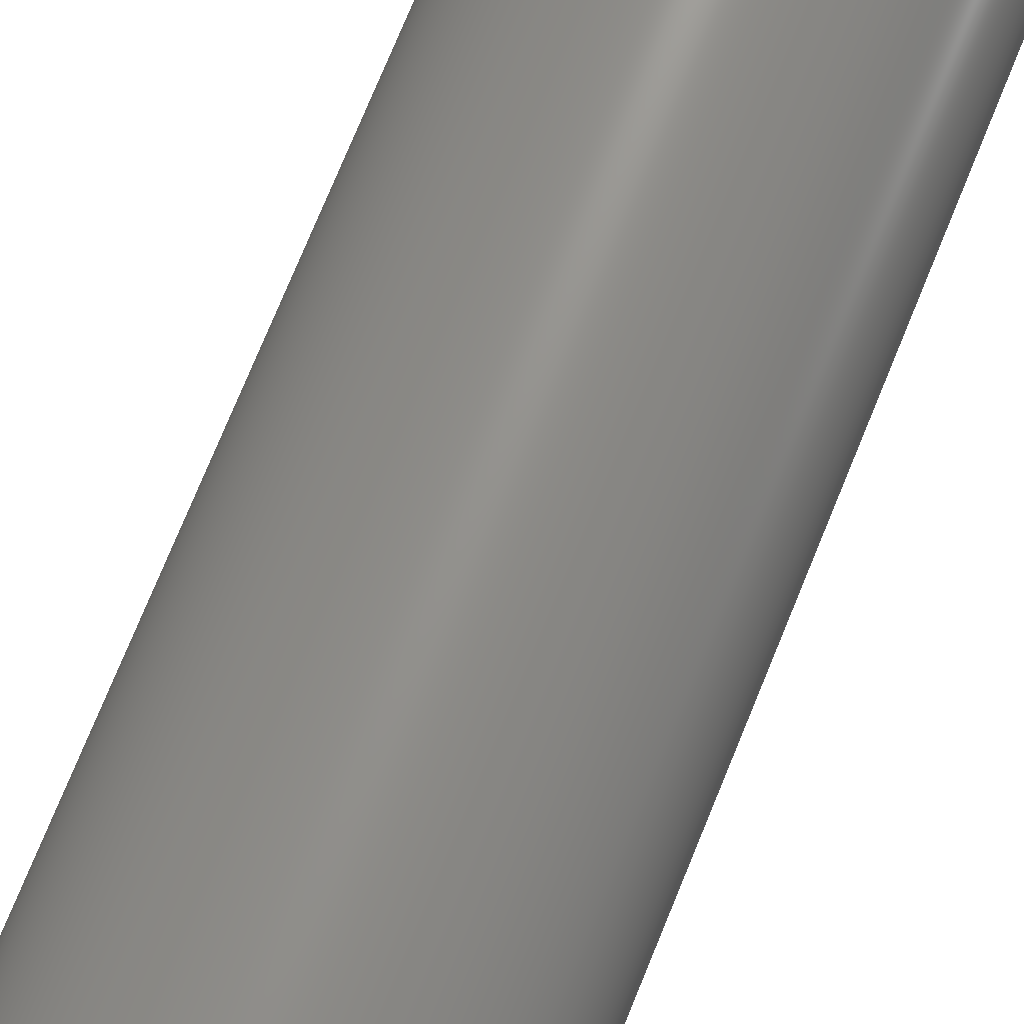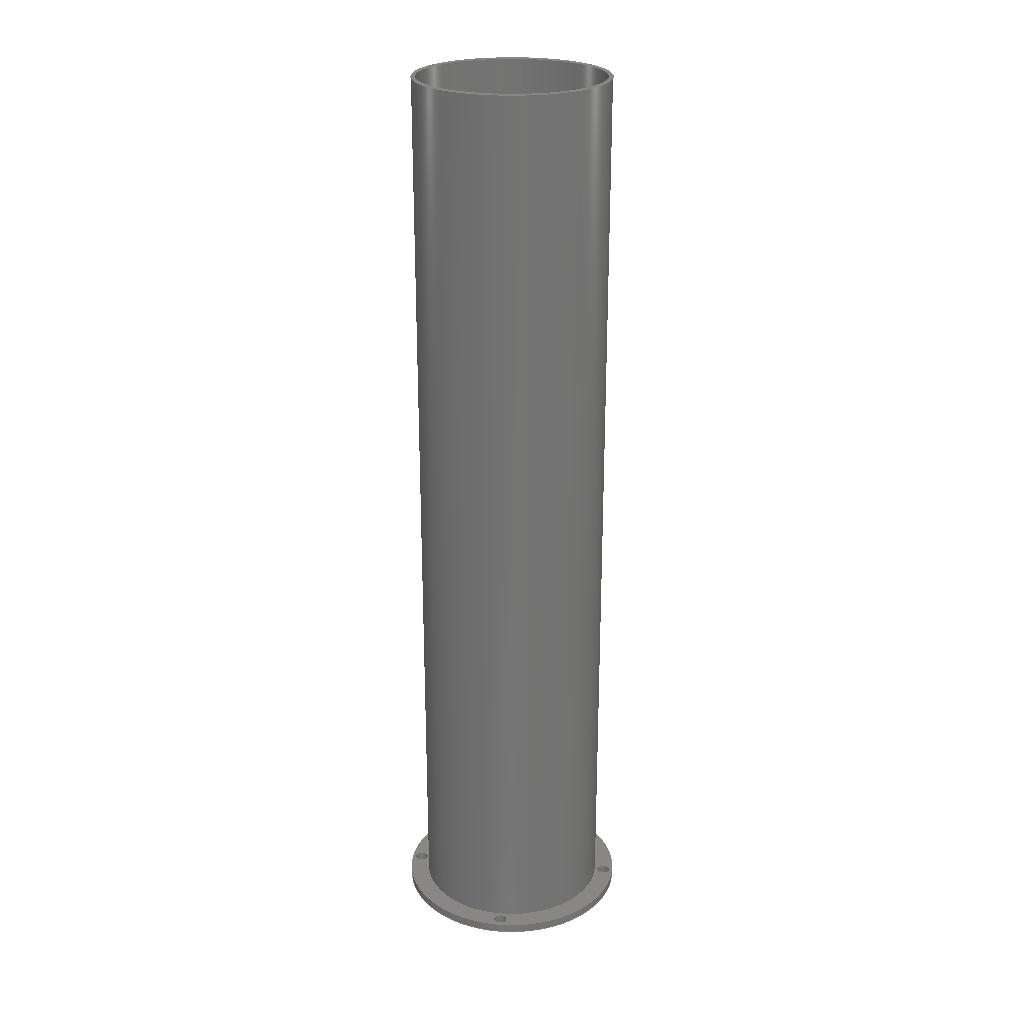
<metadata>
{"format":"step","ext":"step","renderer":"f3d","projection":"perspective","resolution":1024,"background":"white","views":[{"elev":71.5,"azim":21.9,"up":"+Y"},{"elev":24.2,"azim":-83.0,"up":"+Z"}]}
</metadata>
<code>
ISO-10303-21;
DATA;
#1 = MECHANICAL_DESIGN_GEOMETRIC_PRESENTATION_REPRESENTATION( ' ', ( #7, #8, #9, #10, #11, #12, #13, #14, #15, #16 ), #6 );
#2 = PRODUCT_DEFINITION_CONTEXT( '', #17, 'design' );
#3 = APPLICATION_PROTOCOL_DEFINITION( 'international standard', 'automotive_design', 2001, #17 );
#4 = PRODUCT_CATEGORY_RELATIONSHIP( 'NONE', 'NONE', #18, #19 );
#5 = SHAPE_DEFINITION_REPRESENTATION( #20, #21 );
#6 =  ( GEOMETRIC_REPRESENTATION_CONTEXT( 3 )GLOBAL_UNCERTAINTY_ASSIGNED_CONTEXT( ( #22 ) )GLOBAL_UNIT_ASSIGNED_CONTEXT( ( #23, #24, #25 ) )REPRESENTATION_CONTEXT( 'NONE', 'WORKSPACE' ) );
#7 = STYLED_ITEM( '', ( #26 ), #27 );
#8 = STYLED_ITEM( '', ( #28 ), #29 );
#9 = STYLED_ITEM( '', ( #30 ), #31 );
#10 = STYLED_ITEM( '', ( #32 ), #33 );
#11 = STYLED_ITEM( '', ( #34 ), #35 );
#12 = STYLED_ITEM( '', ( #36 ), #37 );
#13 = STYLED_ITEM( '', ( #38 ), #39 );
#14 = STYLED_ITEM( '', ( #40 ), #41 );
#15 = STYLED_ITEM( '', ( #42 ), #43 );
#16 = STYLED_ITEM( '', ( #44 ), #45 );
#17 = APPLICATION_CONTEXT( 'core data for automotive mechanical design processes' );
#18 = PRODUCT_CATEGORY( 'part', 'NONE' );
#19 = PRODUCT_RELATED_PRODUCT_CATEGORY( 'detail', ' ', ( #46 ) );
#20 = PRODUCT_DEFINITION_SHAPE( 'NONE', 'NONE', #47 );
#21 = ADVANCED_BREP_SHAPE_REPRESENTATION( 'Part 1', ( #48, #49 ), #6 );
#22 = UNCERTAINTY_MEASURE_WITH_UNIT( LENGTH_MEASURE( 1e-17 ), #23, '', '' );
#23 =  ( CONVERSION_BASED_UNIT( 'METRE', #50 )LENGTH_UNIT(  )NAMED_UNIT( #51 ) );
#24 =  ( NAMED_UNIT( #52 )PLANE_ANGLE_UNIT(  )SI_UNIT( $, .RADIAN. ) );
#25 =  ( NAMED_UNIT( #52 )SI_UNIT( $, .STERADIAN. )SOLID_ANGLE_UNIT(  ) );
#26 = PRESENTATION_STYLE_ASSIGNMENT( ( #53 ) );
#27 = ADVANCED_FACE( '', ( #54, #55 ), #56, .T. );
#28 = PRESENTATION_STYLE_ASSIGNMENT( ( #57 ) );
#29 = ADVANCED_FACE( '', ( #58, #59 ), #60, .T. );
#30 = PRESENTATION_STYLE_ASSIGNMENT( ( #61 ) );
#31 = ADVANCED_FACE( '', ( #62, #63 ), #64, .F. );
#32 = PRESENTATION_STYLE_ASSIGNMENT( ( #65 ) );
#33 = ADVANCED_FACE( '', ( #66, #67, #68, #69, #70, #71 ), #72, .T. );
#34 = PRESENTATION_STYLE_ASSIGNMENT( ( #73 ) );
#35 = ADVANCED_FACE( '', ( #74, #75 ), #76, .F. );
#36 = PRESENTATION_STYLE_ASSIGNMENT( ( #77 ) );
#37 = ADVANCED_FACE( '', ( #78, #79, #80, #81, #82, #83 ), #84, .F. );
#38 = PRESENTATION_STYLE_ASSIGNMENT( ( #85 ) );
#39 = ADVANCED_FACE( '', ( #86, #87 ), #88, .T. );
#40 = PRESENTATION_STYLE_ASSIGNMENT( ( #89 ) );
#41 = ADVANCED_FACE( '', ( #90, #91 ), #92, .F. );
#42 = PRESENTATION_STYLE_ASSIGNMENT( ( #93 ) );
#43 = ADVANCED_FACE( '', ( #94, #95 ), #96, .F. );
#44 = PRESENTATION_STYLE_ASSIGNMENT( ( #97 ) );
#45 = ADVANCED_FACE( '', ( #98, #99 ), #100, .F. );
#46 = PRODUCT( 'Part 1', 'Part 1', 'PART-Part 1-DESC', ( #101 ) );
#47 = PRODUCT_DEFINITION( 'NONE', 'NONE', #102, #2 );
#48 = MANIFOLD_SOLID_BREP( 'Part 1', #103 );
#49 = AXIS2_PLACEMENT_3D( '', #104, #105, #106 );
#50 = LENGTH_MEASURE_WITH_UNIT( LENGTH_MEASURE( 1 ), #107 );
#51 = DIMENSIONAL_EXPONENTS( 1, 0, 0, 0, 0, 0, 0 );
#52 = DIMENSIONAL_EXPONENTS( 0, 0, 0, 0, 0, 0, 0 );
#53 = SURFACE_STYLE_USAGE( .BOTH., #108 );
#54 = FACE_OUTER_BOUND( '', #109, .T. );
#55 = FACE_OUTER_BOUND( '', #110, .T. );
#56 = CYLINDRICAL_SURFACE( '', #111, 0.0635 );
#57 = SURFACE_STYLE_USAGE( .BOTH., #112 );
#58 = FACE_OUTER_BOUND( '', #113, .T. );
#59 = FACE_OUTER_BOUND( '', #114, .T. );
#60 = CYLINDRICAL_SURFACE( '', #115, 0.0528 );
#61 = SURFACE_STYLE_USAGE( .BOTH., #116 );
#62 = FACE_OUTER_BOUND( '', #117, .T. );
#63 = FACE_OUTER_BOUND( '', #118, .T. );
#64 = CYLINDRICAL_SURFACE( '', #119, 0.0508 );
#65 = SURFACE_STYLE_USAGE( .BOTH., #120 );
#66 = FACE_BOUND( '', #121, .T. );
#67 = FACE_BOUND( '', #122, .T. );
#68 = FACE_BOUND( '', #123, .T. );
#69 = FACE_BOUND( '', #124, .T. );
#70 = FACE_BOUND( '', #125, .T. );
#71 = FACE_OUTER_BOUND( '', #126, .T. );
#72 = PLANE( '', #127 );
#73 = SURFACE_STYLE_USAGE( .BOTH., #128 );
#74 = FACE_OUTER_BOUND( '', #129, .T. );
#75 = FACE_OUTER_BOUND( '', #130, .T. );
#76 = CYLINDRICAL_SURFACE( '', #131, 0.004 );
#77 = SURFACE_STYLE_USAGE( .BOTH., #132 );
#78 = FACE_BOUND( '', #133, .T. );
#79 = FACE_BOUND( '', #134, .T. );
#80 = FACE_BOUND( '', #135, .T. );
#81 = FACE_BOUND( '', #136, .T. );
#82 = FACE_BOUND( '', #137, .T. );
#83 = FACE_OUTER_BOUND( '', #138, .T. );
#84 = PLANE( '', #139 );
#85 = SURFACE_STYLE_USAGE( .BOTH., #140 );
#86 = FACE_BOUND( '', #141, .T. );
#87 = FACE_OUTER_BOUND( '', #142, .T. );
#88 = PLANE( '', #143 );
#89 = SURFACE_STYLE_USAGE( .BOTH., #144 );
#90 = FACE_OUTER_BOUND( '', #145, .T. );
#91 = FACE_OUTER_BOUND( '', #146, .T. );
#92 = CYLINDRICAL_SURFACE( '', #147, 0.004 );
#93 = SURFACE_STYLE_USAGE( .BOTH., #148 );
#94 = FACE_OUTER_BOUND( '', #149, .T. );
#95 = FACE_OUTER_BOUND( '', #150, .T. );
#96 = CYLINDRICAL_SURFACE( '', #151, 0.004 );
#97 = SURFACE_STYLE_USAGE( .BOTH., #152 );
#98 = FACE_OUTER_BOUND( '', #153, .T. );
#99 = FACE_OUTER_BOUND( '', #154, .T. );
#100 = CYLINDRICAL_SURFACE( '', #155, 0.004 );
#101 = PRODUCT_CONTEXT( '', #17, 'mechanical' );
#102 = PRODUCT_DEFINITION_FORMATION_WITH_SPECIFIED_SOURCE( ' ', 'NONE', #46, .NOT_KNOWN. );
#103 = CLOSED_SHELL( '', ( #33, #27, #37, #35, #39, #31, #29, #41, #45, #43 ) );
#104 = CARTESIAN_POINT( '', ( 0, 0, 0 ) );
#105 = DIRECTION( '', ( 0, 0, 1 ) );
#106 = DIRECTION( '', ( 1, 0, 0 ) );
#107 =  ( LENGTH_UNIT(  )NAMED_UNIT( #51 )SI_UNIT( $, .METRE. ) );
#108 = SURFACE_SIDE_STYLE( '', ( #156 ) );
#109 = EDGE_LOOP( '', ( #157 ) );
#110 = EDGE_LOOP( '', ( #158 ) );
#111 = AXIS2_PLACEMENT_3D( '', #159, #160, #161 );
#112 = SURFACE_SIDE_STYLE( '', ( #162 ) );
#113 = EDGE_LOOP( '', ( #163 ) );
#114 = EDGE_LOOP( '', ( #164 ) );
#115 = AXIS2_PLACEMENT_3D( '', #165, #166, #167 );
#116 = SURFACE_SIDE_STYLE( '', ( #168 ) );
#117 = EDGE_LOOP( '', ( #169 ) );
#118 = EDGE_LOOP( '', ( #170 ) );
#119 = AXIS2_PLACEMENT_3D( '', #171, #172, #173 );
#120 = SURFACE_SIDE_STYLE( '', ( #174 ) );
#121 = EDGE_LOOP( '', ( #175 ) );
#122 = EDGE_LOOP( '', ( #176 ) );
#123 = EDGE_LOOP( '', ( #177 ) );
#124 = EDGE_LOOP( '', ( #178 ) );
#125 = EDGE_LOOP( '', ( #179 ) );
#126 = EDGE_LOOP( '', ( #180 ) );
#127 = AXIS2_PLACEMENT_3D( '', #181, #182, #183 );
#128 = SURFACE_SIDE_STYLE( '', ( #184 ) );
#129 = EDGE_LOOP( '', ( #185 ) );
#130 = EDGE_LOOP( '', ( #186 ) );
#131 = AXIS2_PLACEMENT_3D( '', #187, #188, #189 );
#132 = SURFACE_SIDE_STYLE( '', ( #190 ) );
#133 = EDGE_LOOP( '', ( #191 ) );
#134 = EDGE_LOOP( '', ( #192 ) );
#135 = EDGE_LOOP( '', ( #193 ) );
#136 = EDGE_LOOP( '', ( #194 ) );
#137 = EDGE_LOOP( '', ( #195 ) );
#138 = EDGE_LOOP( '', ( #196 ) );
#139 = AXIS2_PLACEMENT_3D( '', #197, #198, #199 );
#140 = SURFACE_SIDE_STYLE( '', ( #200 ) );
#141 = EDGE_LOOP( '', ( #201 ) );
#142 = EDGE_LOOP( '', ( #202 ) );
#143 = AXIS2_PLACEMENT_3D( '', #203, #204, #205 );
#144 = SURFACE_SIDE_STYLE( '', ( #206 ) );
#145 = EDGE_LOOP( '', ( #207 ) );
#146 = EDGE_LOOP( '', ( #208 ) );
#147 = AXIS2_PLACEMENT_3D( '', #209, #210, #211 );
#148 = SURFACE_SIDE_STYLE( '', ( #212 ) );
#149 = EDGE_LOOP( '', ( #213 ) );
#150 = EDGE_LOOP( '', ( #214 ) );
#151 = AXIS2_PLACEMENT_3D( '', #215, #216, #217 );
#152 = SURFACE_SIDE_STYLE( '', ( #218 ) );
#153 = EDGE_LOOP( '', ( #219 ) );
#154 = EDGE_LOOP( '', ( #220 ) );
#155 = AXIS2_PLACEMENT_3D( '', #221, #222, #223 );
#156 = SURFACE_STYLE_FILL_AREA( #224 );
#157 = ORIENTED_EDGE( '', *, *, #225, .F. );
#158 = ORIENTED_EDGE( '', *, *, #226, .T. );
#159 = CARTESIAN_POINT( '', ( 0, 3.888e-18, 0.005 ) );
#160 = DIRECTION( '', ( -0, -0, 1 ) );
#161 = DIRECTION( '', ( -1, 0, 0 ) );
#162 = SURFACE_STYLE_FILL_AREA( #227 );
#163 = ORIENTED_EDGE( '', *, *, #228, .T. );
#164 = ORIENTED_EDGE( '', *, *, #229, .F. );
#165 = CARTESIAN_POINT( '', ( 0, 3.233e-18, 0.5 ) );
#166 = DIRECTION( '', ( -0, -0, 1 ) );
#167 = DIRECTION( '', ( -1, 0, 0 ) );
#168 = SURFACE_STYLE_FILL_AREA( #230 );
#169 = ORIENTED_EDGE( '', *, *, #231, .T. );
#170 = ORIENTED_EDGE( '', *, *, #232, .F. );
#171 = CARTESIAN_POINT( '', ( 0, 3.111e-18, 0.5 ) );
#172 = DIRECTION( '', ( -0, -0, 1 ) );
#173 = DIRECTION( '', ( -1, 0, 0 ) );
#174 = SURFACE_STYLE_FILL_AREA( #233 );
#175 = ORIENTED_EDGE( '', *, *, #228, .F. );
#176 = ORIENTED_EDGE( '', *, *, #234, .F. );
#177 = ORIENTED_EDGE( '', *, *, #235, .F. );
#178 = ORIENTED_EDGE( '', *, *, #236, .F. );
#179 = ORIENTED_EDGE( '', *, *, #237, .F. );
#180 = ORIENTED_EDGE( '', *, *, #225, .T. );
#181 = CARTESIAN_POINT( '', ( 0, 0, 0.005 ) );
#182 = DIRECTION( '', ( 0, 0, 1 ) );
#183 = DIRECTION( '', ( 1, 0, 0 ) );
#184 = SURFACE_STYLE_FILL_AREA( #238 );
#185 = ORIENTED_EDGE( '', *, *, #237, .T. );
#186 = ORIENTED_EDGE( '', *, *, #239, .F. );
#187 = CARTESIAN_POINT( '', ( 0, 0.05815, 0.005 ) );
#188 = DIRECTION( '', ( -0, -0, 1 ) );
#189 = DIRECTION( '', ( -1, 0, 0 ) );
#190 = SURFACE_STYLE_FILL_AREA( #240 );
#191 = ORIENTED_EDGE( '', *, *, #232, .T. );
#192 = ORIENTED_EDGE( '', *, *, #241, .T. );
#193 = ORIENTED_EDGE( '', *, *, #242, .T. );
#194 = ORIENTED_EDGE( '', *, *, #243, .T. );
#195 = ORIENTED_EDGE( '', *, *, #239, .T. );
#196 = ORIENTED_EDGE( '', *, *, #226, .F. );
#197 = CARTESIAN_POINT( '', ( 0, 0, 0 ) );
#198 = DIRECTION( '', ( 0, 0, 1 ) );
#199 = DIRECTION( '', ( 1, 0, 0 ) );
#200 = SURFACE_STYLE_FILL_AREA( #244 );
#201 = ORIENTED_EDGE( '', *, *, #231, .F. );
#202 = ORIENTED_EDGE( '', *, *, #229, .T. );
#203 = CARTESIAN_POINT( '', ( 0, 0, 0.5 ) );
#204 = DIRECTION( '', ( 0, 0, 1 ) );
#205 = DIRECTION( '', ( 1, 0, 0 ) );
#206 = SURFACE_STYLE_FILL_AREA( #245 );
#207 = ORIENTED_EDGE( '', *, *, #236, .T. );
#208 = ORIENTED_EDGE( '', *, *, #243, .F. );
#209 = CARTESIAN_POINT( '', ( -0.05815, 3.469e-18, 0.005 ) );
#210 = DIRECTION( '', ( -0, -0, 1 ) );
#211 = DIRECTION( '', ( -1, 0, 0 ) );
#212 = SURFACE_STYLE_FILL_AREA( #246 );
#213 = ORIENTED_EDGE( '', *, *, #234, .T. );
#214 = ORIENTED_EDGE( '', *, *, #241, .F. );
#215 = CARTESIAN_POINT( '', ( 0.05815, -1.041e-17, 0.005 ) );
#216 = DIRECTION( '', ( -0, -0, 1 ) );
#217 = DIRECTION( '', ( -1, 0, 0 ) );
#218 = SURFACE_STYLE_FILL_AREA( #247 );
#219 = ORIENTED_EDGE( '', *, *, #235, .T. );
#220 = ORIENTED_EDGE( '', *, *, #242, .F. );
#221 = CARTESIAN_POINT( '', ( -6.939e-18, -0.05815, 0.005 ) );
#222 = DIRECTION( '', ( -0, -0, 1 ) );
#223 = DIRECTION( '', ( -1, 0, 0 ) );
#224 = FILL_AREA_STYLE( '', ( #248 ) );
#225 = EDGE_CURVE( '', #249, #249, #250, .T. );
#226 = EDGE_CURVE( '', #251, #251, #252, .T. );
#227 = FILL_AREA_STYLE( '', ( #253 ) );
#228 = EDGE_CURVE( '', #254, #254, #255, .T. );
#229 = EDGE_CURVE( '', #256, #256, #257, .T. );
#230 = FILL_AREA_STYLE( '', ( #258 ) );
#231 = EDGE_CURVE( '', #259, #259, #260, .T. );
#232 = EDGE_CURVE( '', #261, #261, #262, .T. );
#233 = FILL_AREA_STYLE( '', ( #263 ) );
#234 = EDGE_CURVE( '', #264, #264, #265, .T. );
#235 = EDGE_CURVE( '', #266, #266, #267, .T. );
#236 = EDGE_CURVE( '', #268, #268, #269, .T. );
#237 = EDGE_CURVE( '', #270, #270, #271, .T. );
#238 = FILL_AREA_STYLE( '', ( #272 ) );
#239 = EDGE_CURVE( '', #273, #273, #274, .T. );
#240 = FILL_AREA_STYLE( '', ( #275 ) );
#241 = EDGE_CURVE( '', #276, #276, #277, .T. );
#242 = EDGE_CURVE( '', #278, #278, #279, .T. );
#243 = EDGE_CURVE( '', #280, #280, #281, .T. );
#244 = FILL_AREA_STYLE( '', ( #282 ) );
#245 = FILL_AREA_STYLE( '', ( #283 ) );
#246 = FILL_AREA_STYLE( '', ( #284 ) );
#247 = FILL_AREA_STYLE( '', ( #285 ) );
#248 = FILL_AREA_STYLE_COLOUR( '', #286 );
#249 = VERTEX_POINT( '', #287 );
#250 = CIRCLE( '', #288, 0.0635 );
#251 = VERTEX_POINT( '', #289 );
#252 = CIRCLE( '', #290, 0.0635 );
#253 = FILL_AREA_STYLE_COLOUR( '', #291 );
#254 = VERTEX_POINT( '', #292 );
#255 = CIRCLE( '', #293, 0.0528 );
#256 = VERTEX_POINT( '', #294 );
#257 = CIRCLE( '', #295, 0.0528 );
#258 = FILL_AREA_STYLE_COLOUR( '', #296 );
#259 = VERTEX_POINT( '', #297 );
#260 = CIRCLE( '', #298, 0.0508 );
#261 = VERTEX_POINT( '', #299 );
#262 = CIRCLE( '', #300, 0.0508 );
#263 = FILL_AREA_STYLE_COLOUR( '', #301 );
#264 = VERTEX_POINT( '', #302 );
#265 = CIRCLE( '', #303, 0.004 );
#266 = VERTEX_POINT( '', #304 );
#267 = CIRCLE( '', #305, 0.004 );
#268 = VERTEX_POINT( '', #306 );
#269 = CIRCLE( '', #307, 0.004 );
#270 = VERTEX_POINT( '', #308 );
#271 = CIRCLE( '', #309, 0.004 );
#272 = FILL_AREA_STYLE_COLOUR( '', #310 );
#273 = VERTEX_POINT( '', #311 );
#274 = CIRCLE( '', #312, 0.004 );
#275 = FILL_AREA_STYLE_COLOUR( '', #313 );
#276 = VERTEX_POINT( '', #314 );
#277 = CIRCLE( '', #315, 0.004 );
#278 = VERTEX_POINT( '', #316 );
#279 = CIRCLE( '', #317, 0.004 );
#280 = VERTEX_POINT( '', #318 );
#281 = CIRCLE( '', #319, 0.004 );
#282 = FILL_AREA_STYLE_COLOUR( '', #320 );
#283 = FILL_AREA_STYLE_COLOUR( '', #321 );
#284 = FILL_AREA_STYLE_COLOUR( '', #322 );
#285 = FILL_AREA_STYLE_COLOUR( '', #323 );
#286 = COLOUR_RGB( '', 0.6039, 0.6471, 0.6863 );
#287 = CARTESIAN_POINT( '', ( 0.0635, 3.888e-18, 0.005 ) );
#288 = AXIS2_PLACEMENT_3D( '', #324, #325, #326 );
#289 = CARTESIAN_POINT( '', ( 0.0635, 3.888e-18, 0 ) );
#290 = AXIS2_PLACEMENT_3D( '', #327, #328, #329 );
#291 = COLOUR_RGB( '', 0.6039, 0.6471, 0.6863 );
#292 = CARTESIAN_POINT( '', ( 0.0528, 3.233e-18, 0.005 ) );
#293 = AXIS2_PLACEMENT_3D( '', #330, #331, #332 );
#294 = CARTESIAN_POINT( '', ( 0.0528, 3.233e-18, 0.5 ) );
#295 = AXIS2_PLACEMENT_3D( '', #333, #334, #335 );
#296 = COLOUR_RGB( '', 0.6039, 0.6471, 0.6863 );
#297 = CARTESIAN_POINT( '', ( 0.0508, 3.111e-18, 0.5 ) );
#298 = AXIS2_PLACEMENT_3D( '', #336, #337, #338 );
#299 = CARTESIAN_POINT( '', ( 0.0508, 3.111e-18, 0 ) );
#300 = AXIS2_PLACEMENT_3D( '', #339, #340, #341 );
#301 = COLOUR_RGB( '', 0.6039, 0.6471, 0.6863 );
#302 = CARTESIAN_POINT( '', ( 0.06215, -1.041e-17, 0.005 ) );
#303 = AXIS2_PLACEMENT_3D( '', #342, #343, #344 );
#304 = CARTESIAN_POINT( '', ( 0.004, -0.05815, 0.005 ) );
#305 = AXIS2_PLACEMENT_3D( '', #345, #346, #347 );
#306 = CARTESIAN_POINT( '', ( -0.05415, 3.469e-18, 0.005 ) );
#307 = AXIS2_PLACEMENT_3D( '', #348, #349, #350 );
#308 = CARTESIAN_POINT( '', ( 0.004, 0.05815, 0.005 ) );
#309 = AXIS2_PLACEMENT_3D( '', #351, #352, #353 );
#310 = COLOUR_RGB( '', 0.6039, 0.6471, 0.6863 );
#311 = CARTESIAN_POINT( '', ( 0.004, 0.05815, 0 ) );
#312 = AXIS2_PLACEMENT_3D( '', #354, #355, #356 );
#313 = COLOUR_RGB( '', 0.6039, 0.6471, 0.6863 );
#314 = CARTESIAN_POINT( '', ( 0.06215, -1.041e-17, 0 ) );
#315 = AXIS2_PLACEMENT_3D( '', #357, #358, #359 );
#316 = CARTESIAN_POINT( '', ( 0.004, -0.05815, 0 ) );
#317 = AXIS2_PLACEMENT_3D( '', #360, #361, #362 );
#318 = CARTESIAN_POINT( '', ( -0.05415, 3.469e-18, 0 ) );
#319 = AXIS2_PLACEMENT_3D( '', #363, #364, #365 );
#320 = COLOUR_RGB( '', 0.6039, 0.6471, 0.6863 );
#321 = COLOUR_RGB( '', 0.6039, 0.6471, 0.6863 );
#322 = COLOUR_RGB( '', 0.6039, 0.6471, 0.6863 );
#323 = COLOUR_RGB( '', 0.6039, 0.6471, 0.6863 );
#324 = CARTESIAN_POINT( '', ( 0, 3.888e-18, 0.005 ) );
#325 = DIRECTION( '', ( 0, 0, 1 ) );
#326 = DIRECTION( '', ( 1, 0, 0 ) );
#327 = CARTESIAN_POINT( '', ( 0, 3.888e-18, 0 ) );
#328 = DIRECTION( '', ( 0, 0, 1 ) );
#329 = DIRECTION( '', ( 1, 0, 0 ) );
#330 = CARTESIAN_POINT( '', ( 0, 3.233e-18, 0.005 ) );
#331 = DIRECTION( '', ( 0, 0, 1 ) );
#332 = DIRECTION( '', ( 1, 0, 0 ) );
#333 = CARTESIAN_POINT( '', ( 0, 3.233e-18, 0.5 ) );
#334 = DIRECTION( '', ( 0, 0, 1 ) );
#335 = DIRECTION( '', ( 1, 0, 0 ) );
#336 = CARTESIAN_POINT( '', ( 0, 3.111e-18, 0.5 ) );
#337 = DIRECTION( '', ( 0, 0, 1 ) );
#338 = DIRECTION( '', ( 1, 0, 0 ) );
#339 = CARTESIAN_POINT( '', ( 0, 3.111e-18, 0 ) );
#340 = DIRECTION( '', ( 0, 0, 1 ) );
#341 = DIRECTION( '', ( 1, 0, 0 ) );
#342 = CARTESIAN_POINT( '', ( 0.05815, -1.041e-17, 0.005 ) );
#343 = DIRECTION( '', ( 0, 0, 1 ) );
#344 = DIRECTION( '', ( 1, 0, 0 ) );
#345 = CARTESIAN_POINT( '', ( -6.939e-18, -0.05815, 0.005 ) );
#346 = DIRECTION( '', ( 0, 0, 1 ) );
#347 = DIRECTION( '', ( 1, 0, 0 ) );
#348 = CARTESIAN_POINT( '', ( -0.05815, 3.469e-18, 0.005 ) );
#349 = DIRECTION( '', ( 0, 0, 1 ) );
#350 = DIRECTION( '', ( 1, 0, 0 ) );
#351 = CARTESIAN_POINT( '', ( 0, 0.05815, 0.005 ) );
#352 = DIRECTION( '', ( 0, 0, 1 ) );
#353 = DIRECTION( '', ( 1, 0, 0 ) );
#354 = CARTESIAN_POINT( '', ( 0, 0.05815, 0 ) );
#355 = DIRECTION( '', ( 0, 0, 1 ) );
#356 = DIRECTION( '', ( 1, 0, 0 ) );
#357 = CARTESIAN_POINT( '', ( 0.05815, -1.041e-17, 0 ) );
#358 = DIRECTION( '', ( 0, 0, 1 ) );
#359 = DIRECTION( '', ( 1, 0, 0 ) );
#360 = CARTESIAN_POINT( '', ( -6.939e-18, -0.05815, 0 ) );
#361 = DIRECTION( '', ( 0, 0, 1 ) );
#362 = DIRECTION( '', ( 1, 0, 0 ) );
#363 = CARTESIAN_POINT( '', ( -0.05815, 3.469e-18, 0 ) );
#364 = DIRECTION( '', ( 0, 0, 1 ) );
#365 = DIRECTION( '', ( 1, 0, 0 ) );
ENDSEC;
END-ISO-10303-21;

</code>
